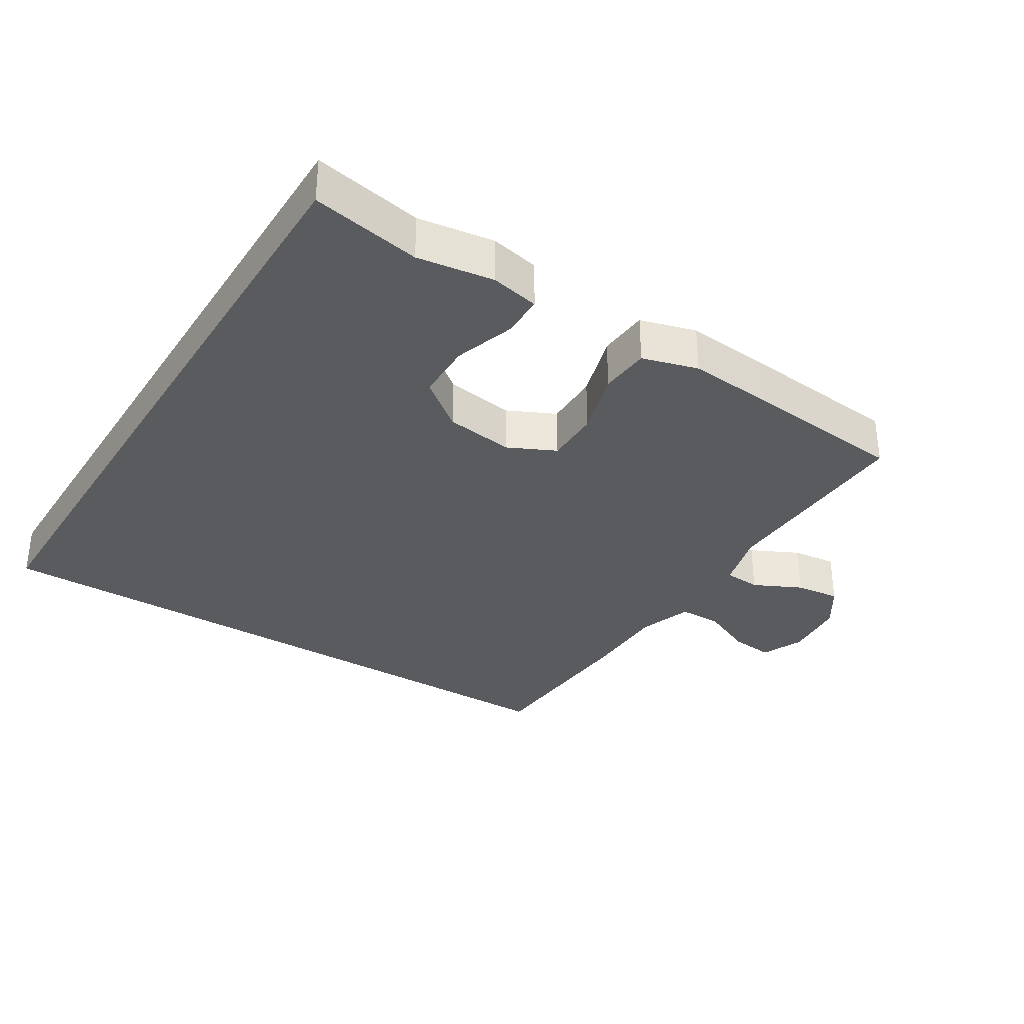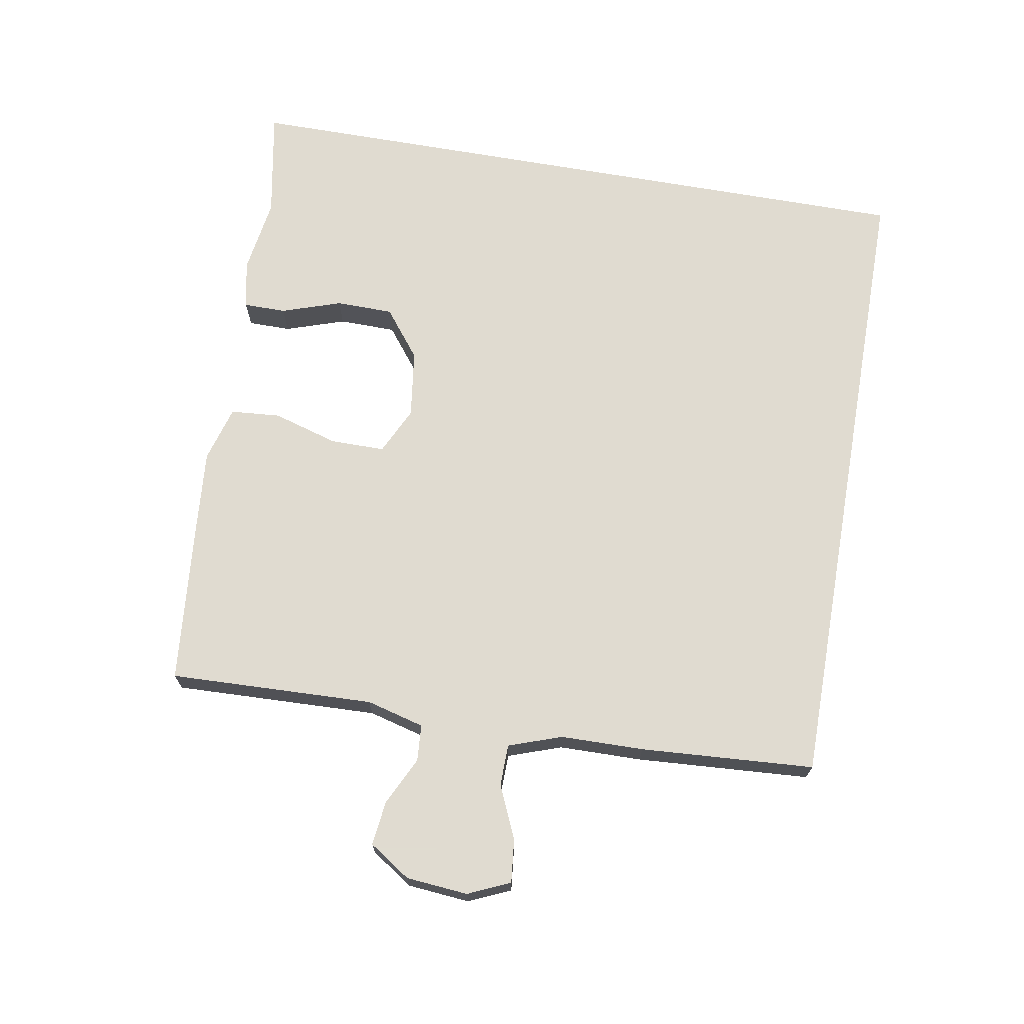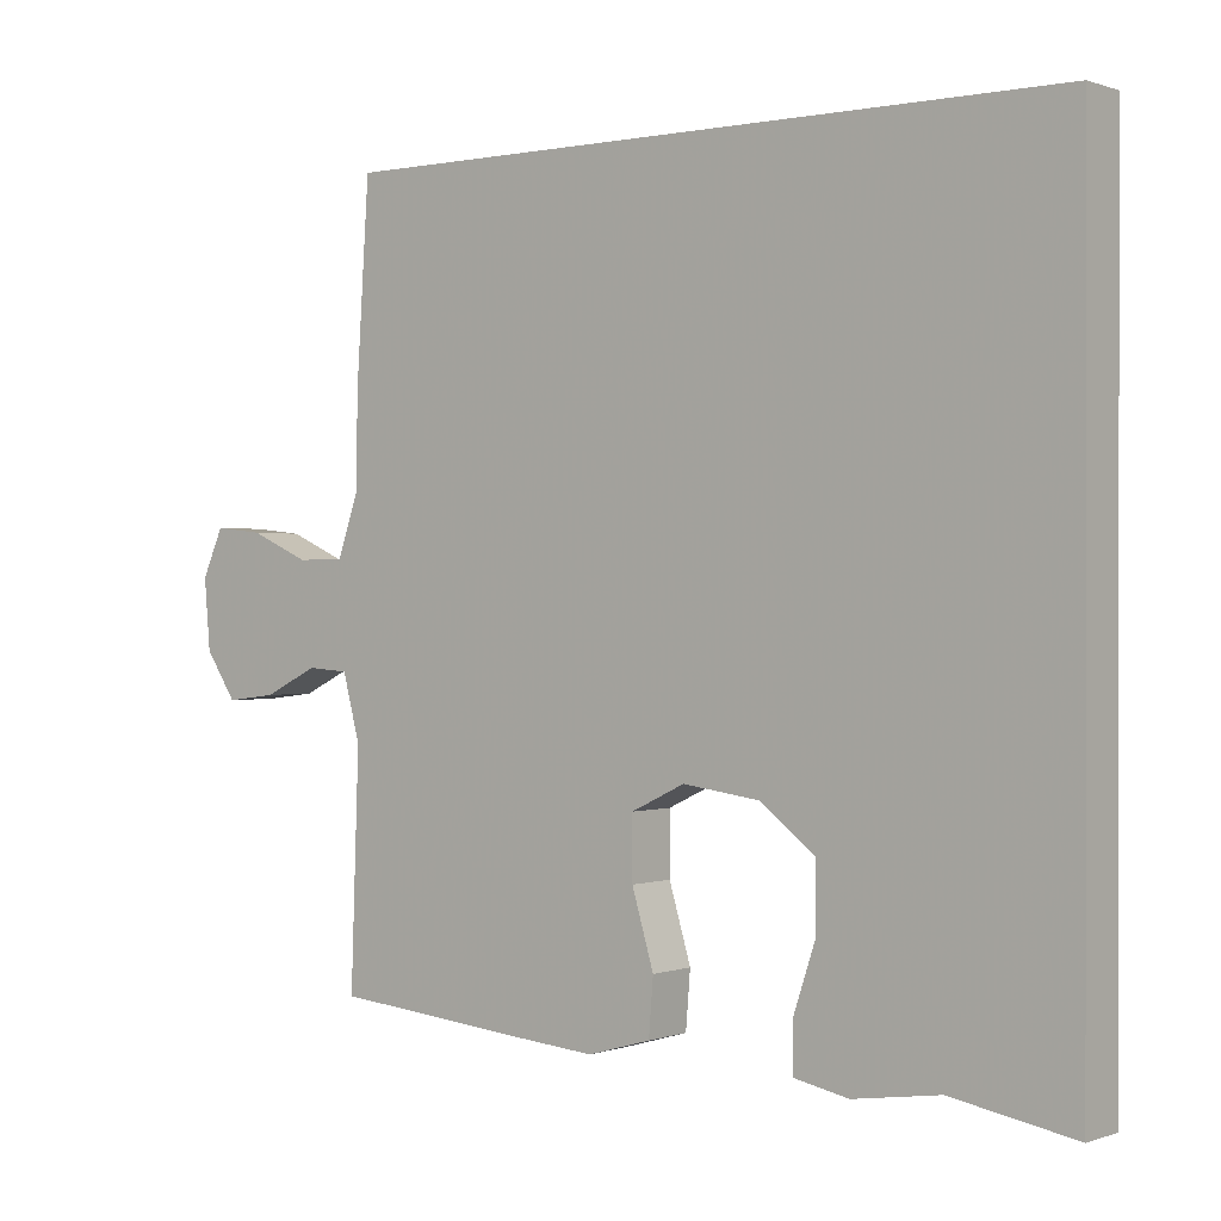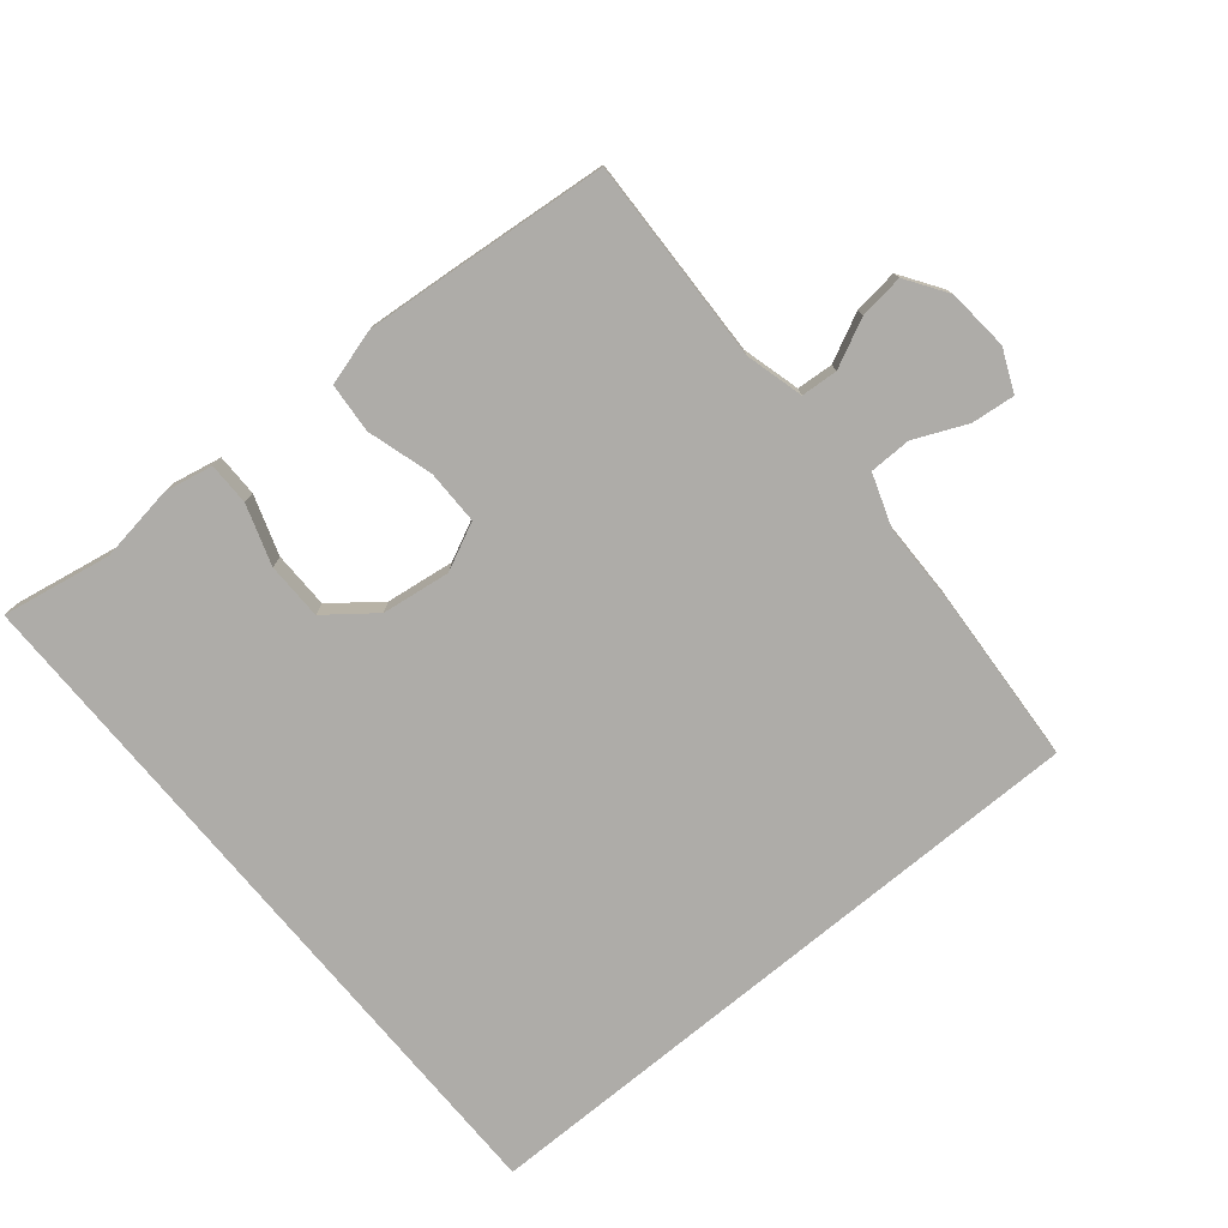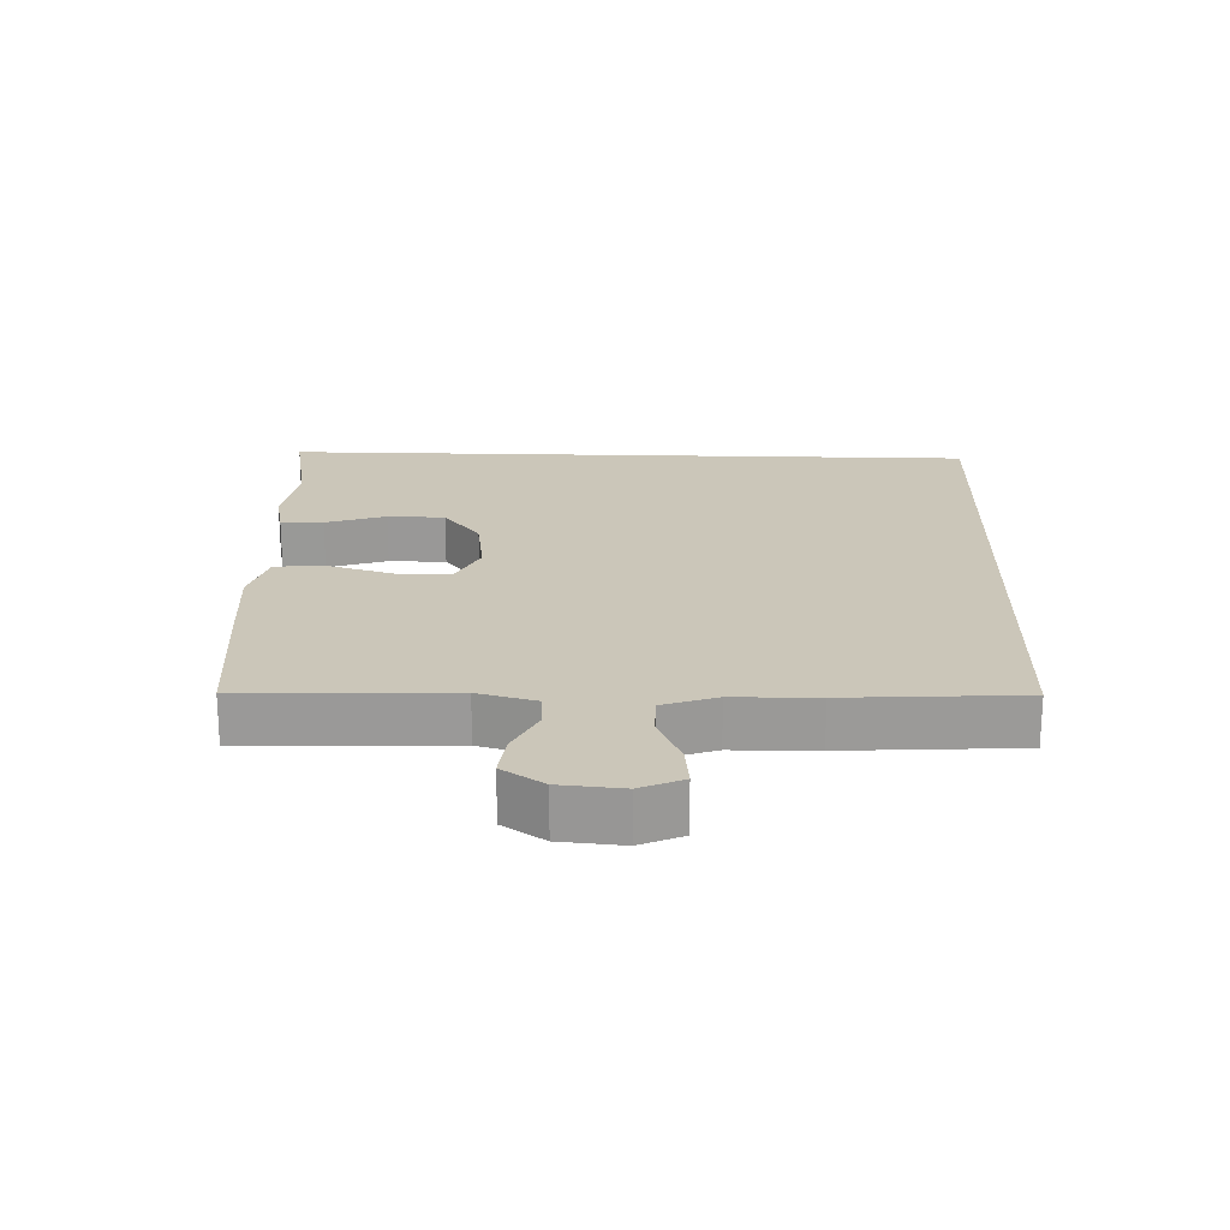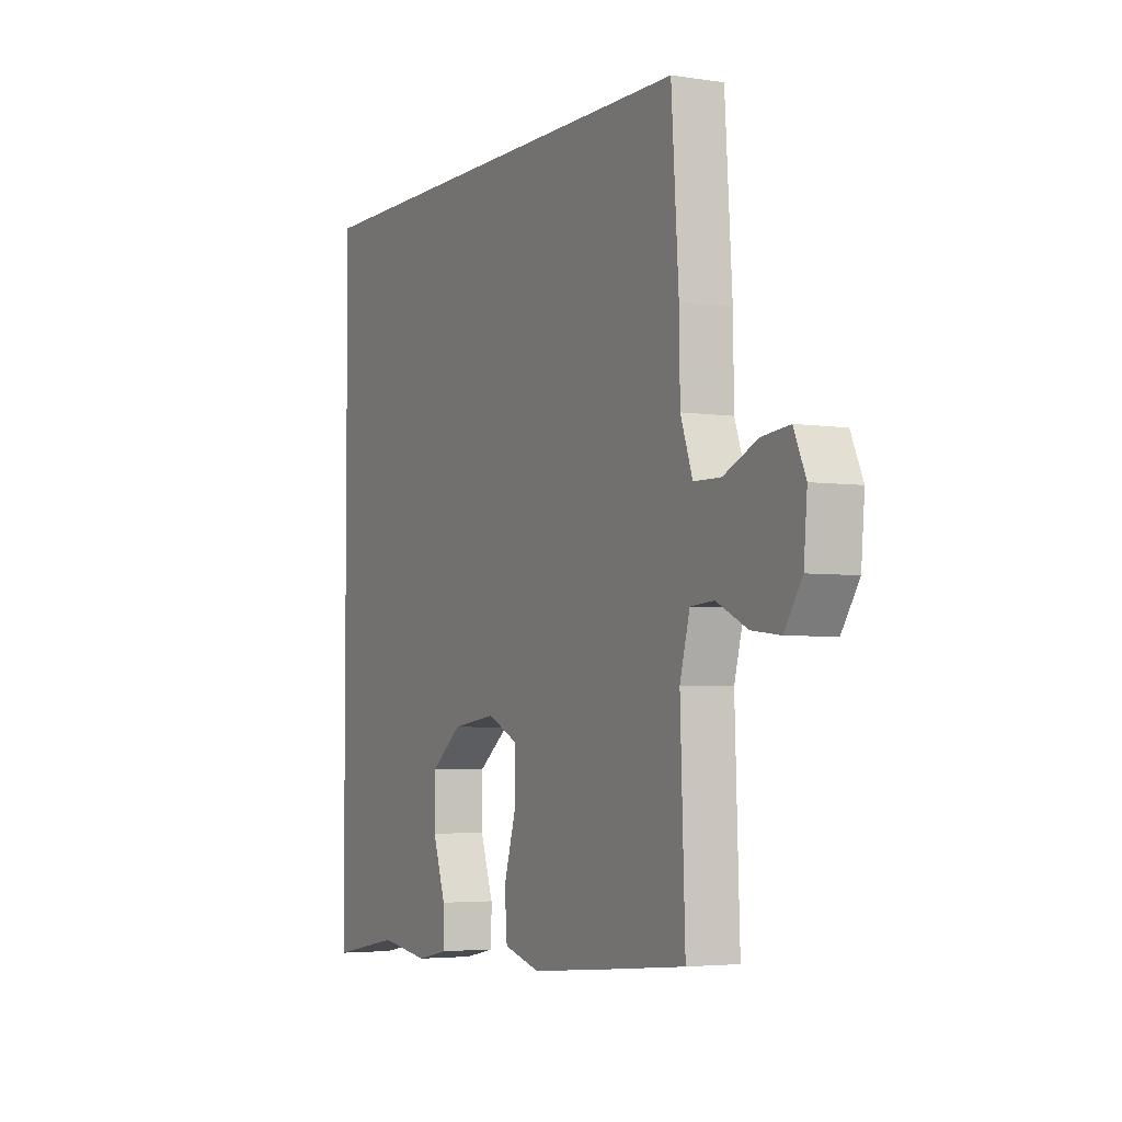
<metadata>
{"format":"obj","ext":"obj","renderer":"f3d","projection":"perspective","resolution":1024,"background":"white","views":[{"elev":-33.5,"azim":148.1,"up":"+Y"},{"elev":69.8,"azim":-80.1,"up":"+Y"},{"elev":0.2,"azim":37.9,"up":"+Z"},{"elev":-76.9,"azim":-140.3,"up":"+Y"},{"elev":20.9,"azim":-88.1,"up":"+Y"},{"elev":-4.0,"azim":-116.8,"up":"+Z"}]}
</metadata>
<code>
v -0.5 0.07 -0.5
v -0.489 0.07 -0.192
v -0.512 0.07 -0.105
v -0.567 0.07 -0.101
v -0.639 0.07 -0.136
v -0.706 0.07 -0.144
v -0.747 0.07 -0.082
v -0.755 0.07 0.011
v -0.727 0.07 0.074
v -0.662 0.07 0.067
v -0.583 0.07 0.032
v -0.52 0.07 0.033
v -0.492 0.07 0.113
v -0.49 0.07 0.238
v -0.473 0.07 0.5
v 0.5 0.07 0.5
v 0.5 0.07 -0.559
v 0.336 0.07 -0.529
v 0.221 0.07 -0.546
v 0.148 0.07 -0.531
v 0.148 0.07 -0.467
v 0.178 0.07 -0.377
v 0.177 0.07 -0.291
v 0.105 0.07 -0.235
v 0.002 0.07 -0.221
v -0.069 0.07 -0.255
v -0.069 0.07 -0.337
v -0.04 0.07 -0.435
v -0.046 0.07 -0.51
v -0.13 0.07 -0.534
v -0.258 0.07 -0.523
v -0.5 0 -0.5
v -0.489 0 -0.192
v -0.512 0 -0.105
v -0.567 0 -0.101
v -0.639 0 -0.136
v -0.706 0 -0.144
v -0.747 0 -0.082
v -0.755 0 0.011
v -0.727 0 0.074
v -0.662 0 0.067
v -0.583 0 0.032
v -0.52 0 0.033
v -0.492 0 0.113
v -0.49 0 0.238
v -0.473 0 0.5
v 0.5 0 0.5
v 0.5 0 -0.559
v 0.336 0 -0.529
v 0.221 0 -0.546
v 0.148 0 -0.531
v 0.148 0 -0.467
v 0.178 0 -0.377
v 0.177 0 -0.291
v 0.105 0 -0.235
v 0.002 0 -0.221
v -0.069 0 -0.255
v -0.069 0 -0.337
v -0.04 0 -0.435
v -0.046 0 -0.51
v -0.13 0 -0.534
v -0.258 0 -0.523
f 31 1 2
f 30 31 2
f 29 30 2
f 28 29 2
f 27 28 2
f 26 27 2 3
f 25 26 3
f 24 25 3
f 20 21 22
f 19 20 22
f 18 19 22
f 18 22 23
f 17 18 23
f 16 17 23
f 13 14 15 16
f 12 13 16
f 9 10 11
f 8 9 11
f 7 8 11
f 6 7 11
f 5 6 11
f 4 5 11
f 3 4 11 12
f 24 3 12 16
f 16 23 24
f 33 32 62
f 33 62 61
f 33 61 60
f 33 60 59
f 33 59 58
f 34 33 58 57
f 34 57 56
f 34 56 55
f 53 52 51
f 53 51 50
f 53 50 49
f 54 53 49
f 54 49 48
f 54 48 47
f 47 46 45 44
f 47 44 43
f 42 41 40
f 42 40 39
f 42 39 38
f 42 38 37
f 42 37 36
f 42 36 35
f 43 42 35 34
f 47 43 34 55
f 55 54 47
f 1 32 33 2
f 2 33 34 3
f 3 34 35 4
f 4 35 36 5
f 5 36 37 6
f 6 37 38 7
f 7 38 39 8
f 8 39 40 9
f 9 40 41 10
f 10 41 42 11
f 11 42 43 12
f 12 43 44 13
f 13 44 45 14
f 14 45 46 15
f 15 46 47 16
f 16 47 48 17
f 17 48 49 18
f 18 49 50 19
f 19 50 51 20
f 20 51 52 21
f 21 52 53 22
f 22 53 54 23
f 23 54 55 24
f 24 55 56 25
f 25 56 57 26
f 26 57 58 27
f 27 58 59 28
f 28 59 60 29
f 29 60 61 30
f 30 61 62 31
f 31 62 32 1

</code>
